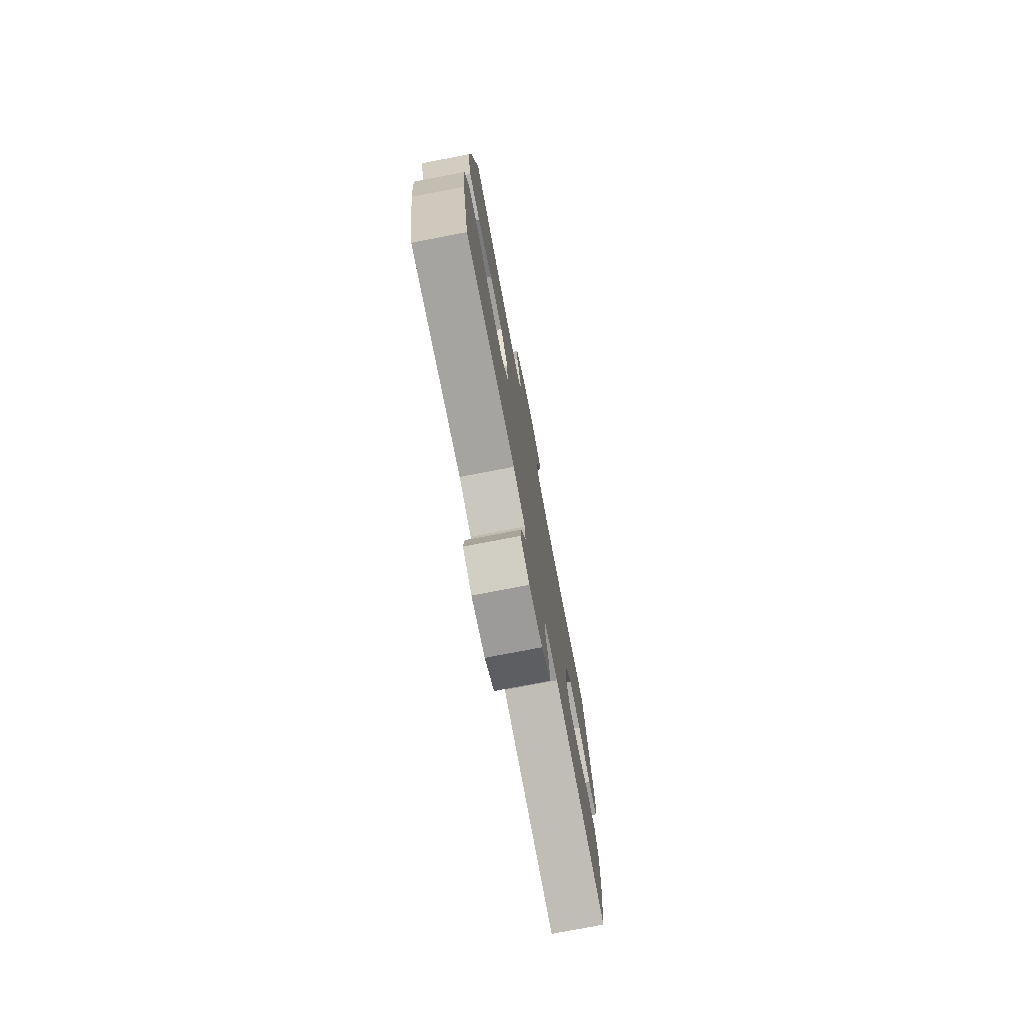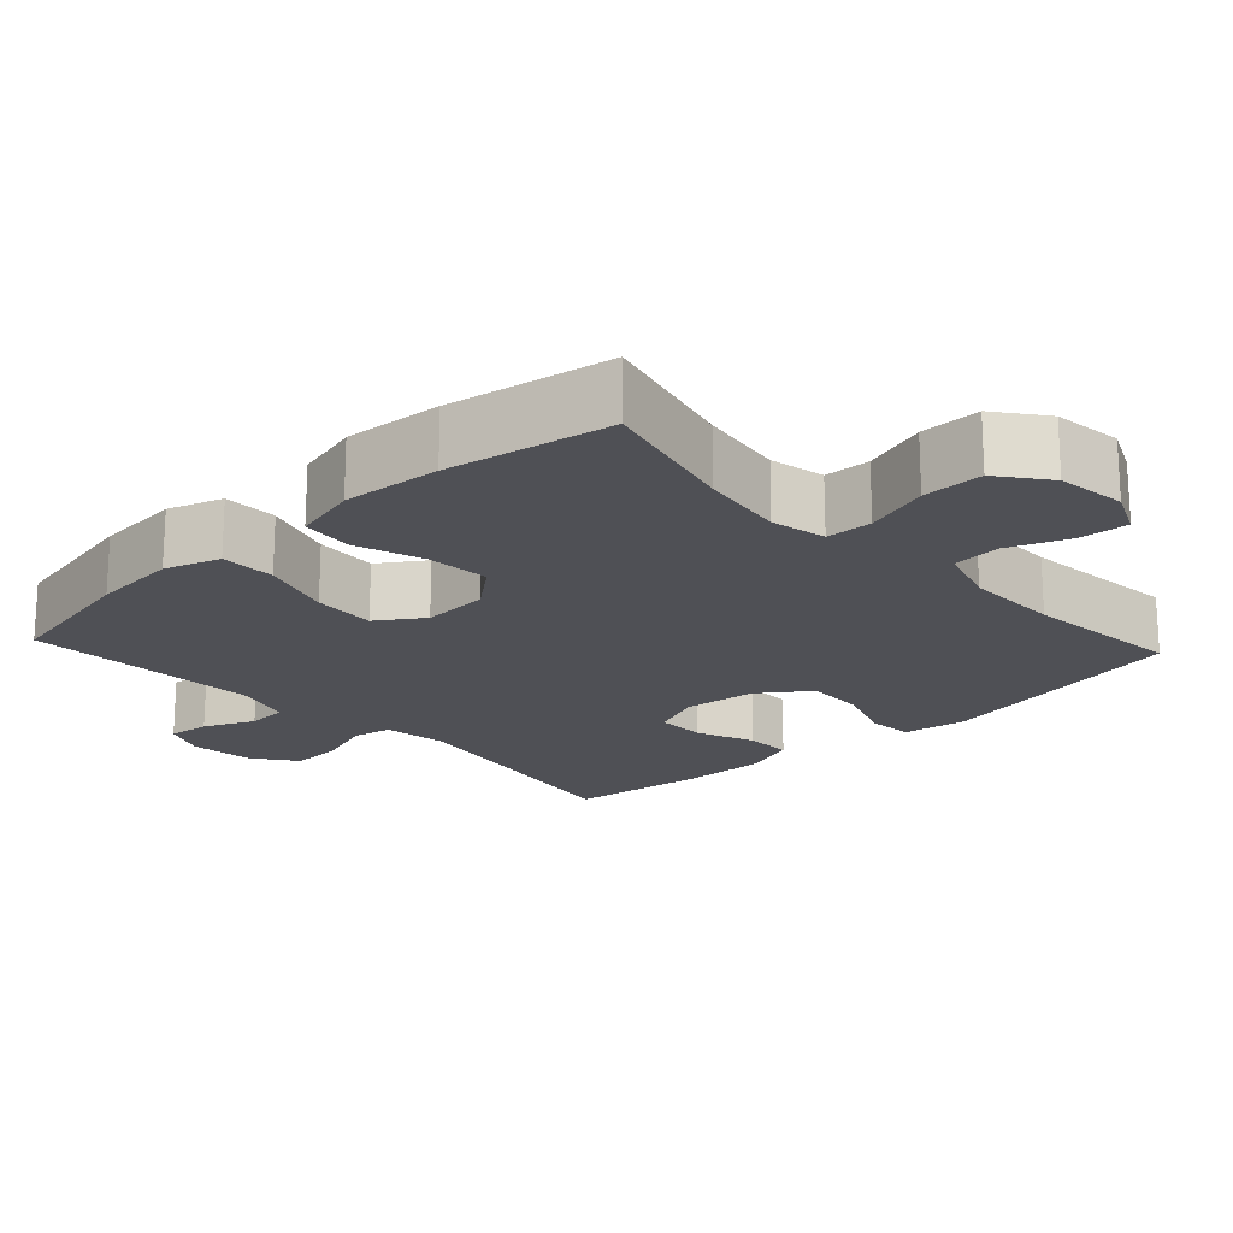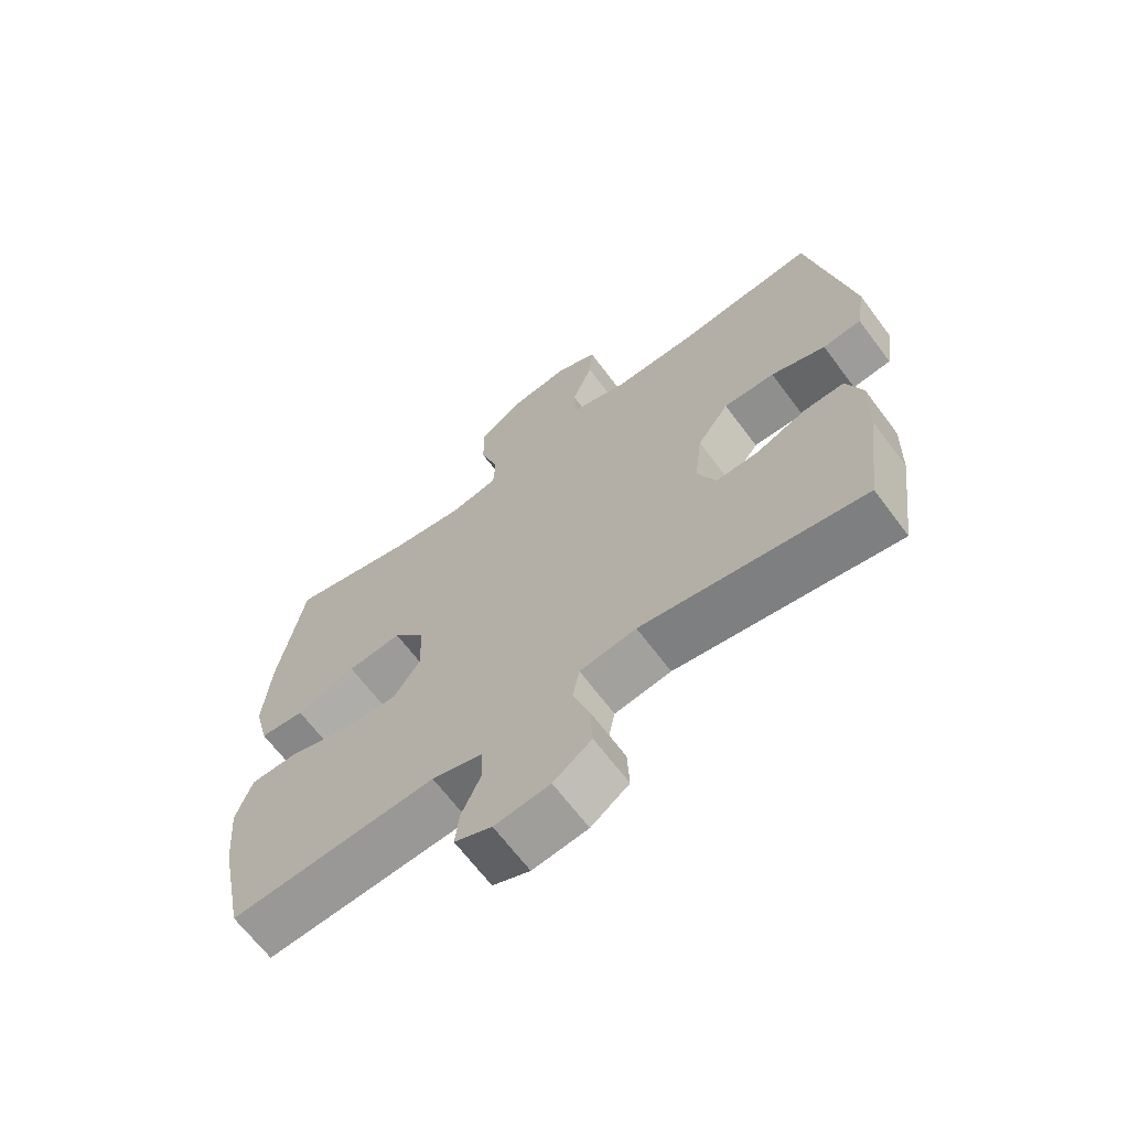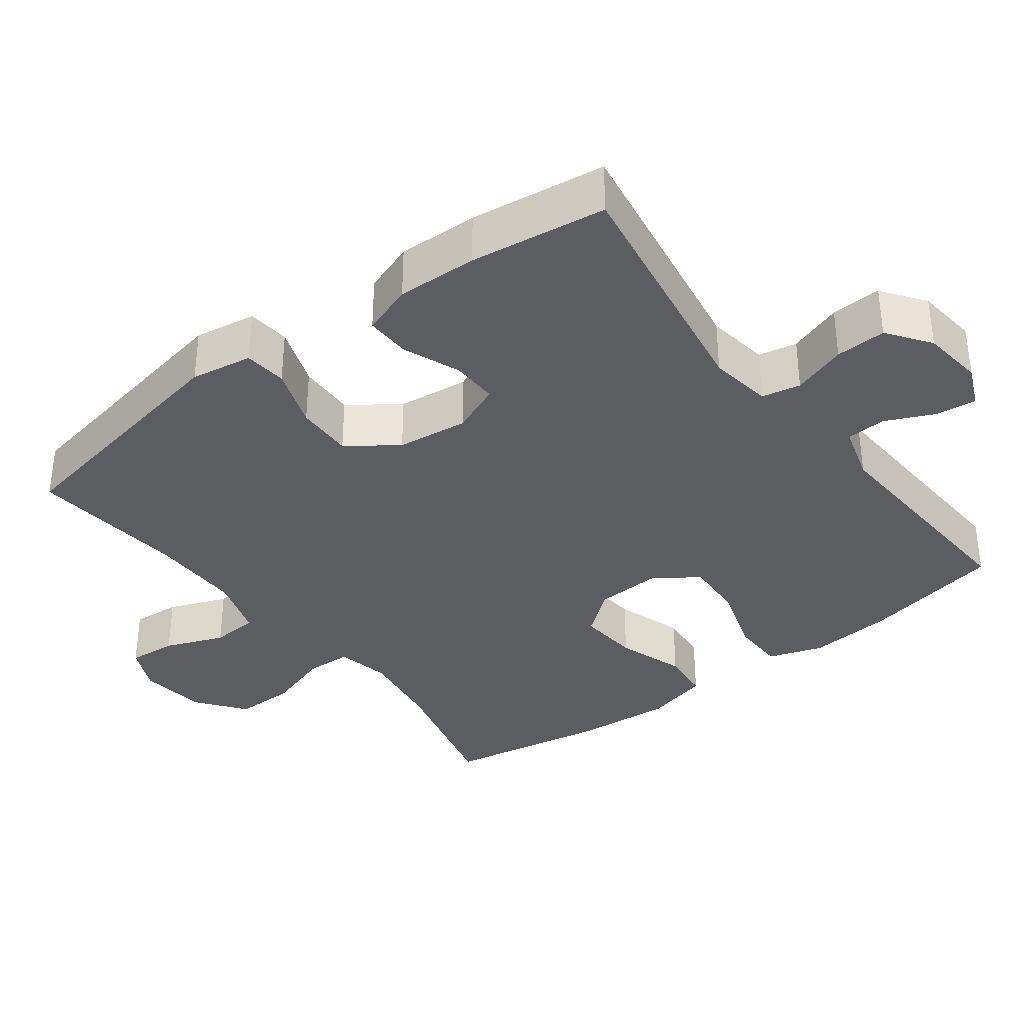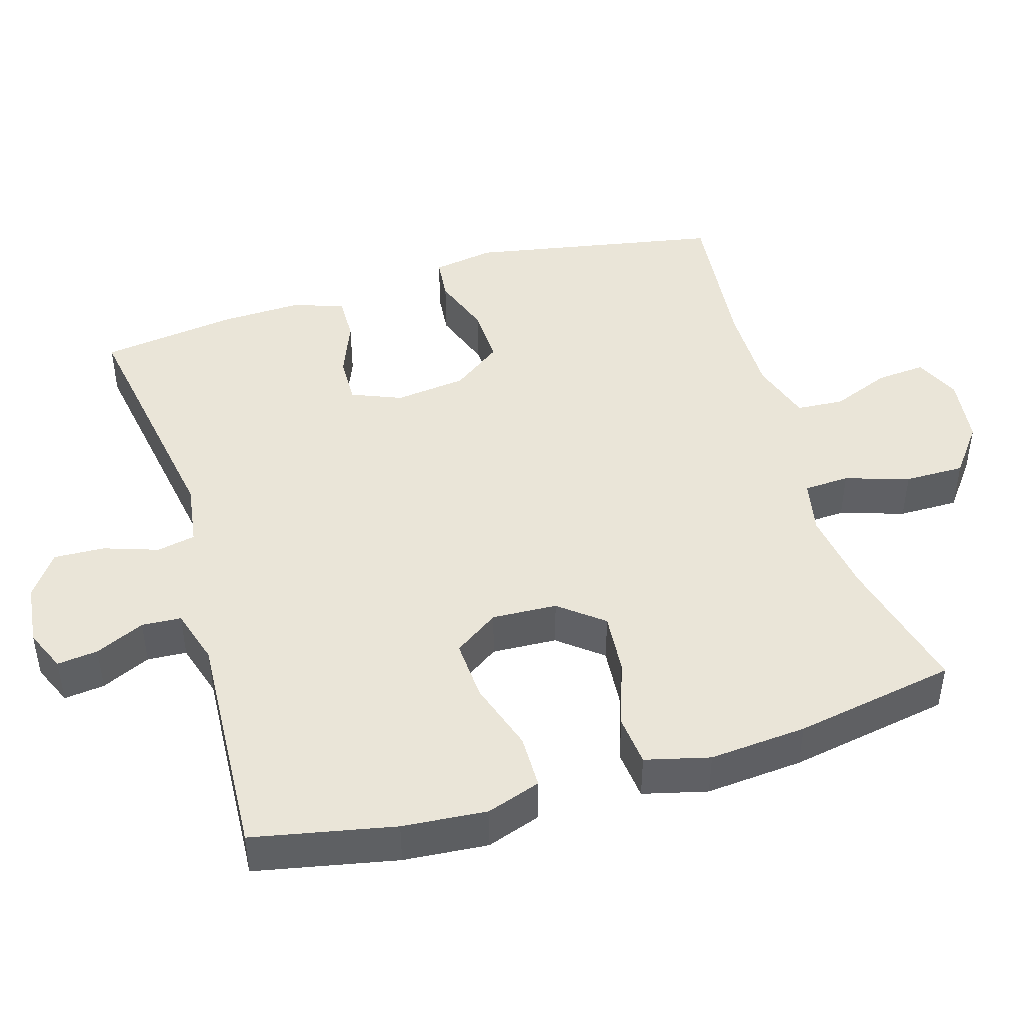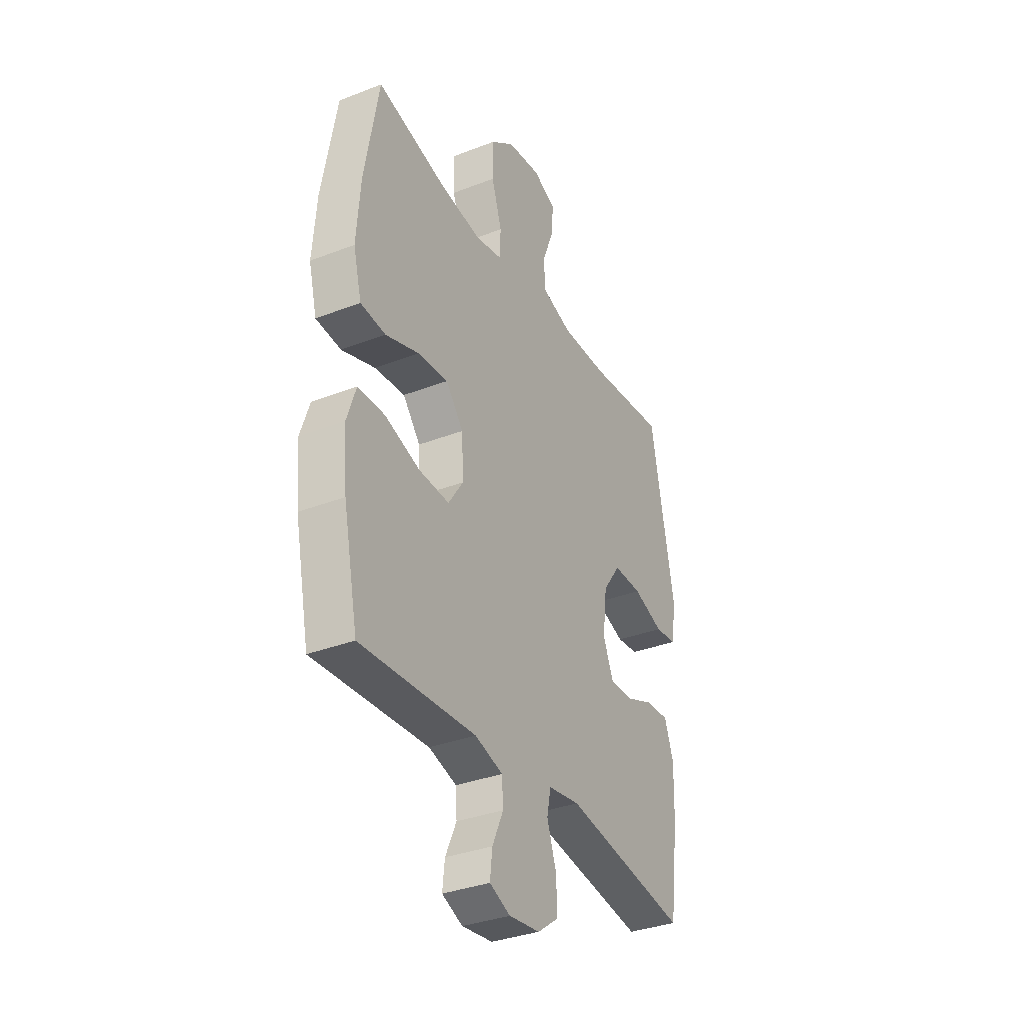
<metadata>
{"format":"obj","ext":"obj","renderer":"f3d","projection":"perspective","resolution":1024,"background":"white","views":[{"elev":-76.3,"azim":-79.1,"up":"+Z"},{"elev":-19.4,"azim":-47.1,"up":"+Y"},{"elev":-66.4,"azim":36.8,"up":"+Z"},{"elev":-35.7,"azim":127.1,"up":"+Y"},{"elev":45.5,"azim":-106.8,"up":"+Y"},{"elev":-34.3,"azim":-62.4,"up":"+Z"}]}
</metadata>
<code>
o path5848
v 0.5315 0.0375 -0.3175
v 0.5347 0.0375 -0.2029
v 0.5094 0.0375 -0.1308
v 0.4454 0.0375 -0.1323
v 0.3647 0.0375 -0.1647
v 0.2975 0.0375 -0.1662
v 0.2685 0.0375 -0.0959
v 0.2803 0.0375 0.004982
v 0.3305 0.0375 0.07462
v 0.4116 0.0375 0.07231
v 0.4979 0.0375 0.0418
v 0.5588 0.0375 0.04795
v 0.573 0.0375 0.1355
v 0.5058 0.0375 0.4909
v 0.2848 0.0375 0.4682
v 0.1524 0.0375 0.4673
v 0.06591 0.0375 0.4952
v 0.06106 0.0375 0.5619
v 0.09357 0.0375 0.645
v 0.09911 0.0375 0.714
v 0.0341 0.0375 0.7439
v -0.06226 0.0375 0.7316
v -0.13 0.0375 0.6795
v -0.1293 0.0375 0.5948
v -0.1003 0.0375 0.5045
v -0.1031 0.0375 0.4401
v -0.1797 0.0375 0.4241
v -0.2979 0.0375 0.4415
v -0.4961 0.0375 0.4909
v -0.5367 0.0375 0.2617
v -0.5475 0.0375 0.1241
v -0.5243 0.0375 0.03322
v -0.4532 0.0375 0.02618
v -0.3578 0.0375 0.05871
v -0.2713 0.0375 0.06619
v -0.2218 0.0375 0.004633
v -0.217 0.0375 -0.08737
v -0.2597 0.0375 -0.1506
v -0.3461 0.0375 -0.1457
v -0.4457 0.0375 -0.1136
v -0.5217 0.0375 -0.1147
v -0.5475 0.0375 -0.1912
v -0.5373 0.0375 -0.3105
v -0.4961 0.0375 -0.5108
v -0.1692 0.0375 -0.4923
v -0.0897 0.0375 -0.516
v -0.08624 0.0375 -0.5718
v -0.1177 0.0375 -0.6413
v -0.1242 0.0375 -0.699
v -0.06534 0.0375 -0.7242
v 0.02227 0.0375 -0.714
v 0.08272 0.0375 -0.67
v 0.07946 0.0375 -0.5981
v 0.0533 0.0375 -0.5213
v 0.06437 0.0375 -0.4666
v 0.1538 0.0375 -0.4532
v 0.5058 0.0375 -0.5108
v 0.5315 -0.0375 -0.3175
v 0.5347 -0.0375 -0.2029
v 0.5094 -0.0375 -0.1308
v 0.4454 -0.0375 -0.1323
v 0.3647 -0.0375 -0.1647
v 0.2975 -0.0375 -0.1662
v 0.2685 -0.0375 -0.0959
v 0.2803 -0.0375 0.004982
v 0.3305 -0.0375 0.07462
v 0.4116 -0.0375 0.07231
v 0.4979 -0.0375 0.0418
v 0.5588 -0.0375 0.04795
v 0.573 -0.0375 0.1355
v 0.5058 -0.0375 0.4909
v 0.2848 -0.0375 0.4682
v 0.1524 -0.0375 0.4673
v 0.06591 -0.0375 0.4952
v 0.06106 -0.0375 0.5619
v 0.09357 -0.0375 0.645
v 0.09911 -0.0375 0.714
v 0.0341 -0.0375 0.7439
v -0.06226 -0.0375 0.7316
v -0.13 -0.0375 0.6795
v -0.1293 -0.0375 0.5948
v -0.1003 -0.0375 0.5045
v -0.1031 -0.0375 0.4401
v -0.1797 -0.0375 0.4241
v -0.2979 -0.0375 0.4415
v -0.4961 -0.0375 0.4909
v -0.5367 -0.0375 0.2617
v -0.5475 -0.0375 0.1241
v -0.5243 -0.0375 0.03322
v -0.4532 -0.0375 0.02618
v -0.3578 -0.0375 0.05871
v -0.2713 -0.0375 0.06619
v -0.2218 -0.0375 0.004633
v -0.217 -0.0375 -0.08737
v -0.2597 -0.0375 -0.1506
v -0.3461 -0.0375 -0.1457
v -0.4457 -0.0375 -0.1136
v -0.5217 -0.0375 -0.1147
v -0.5475 -0.0375 -0.1912
v -0.5373 -0.0375 -0.3105
v -0.4961 -0.0375 -0.5108
v -0.1692 -0.0375 -0.4923
v -0.0897 -0.0375 -0.516
v -0.08624 -0.0375 -0.5718
v -0.1177 -0.0375 -0.6413
v -0.1242 -0.0375 -0.699
v -0.06534 -0.0375 -0.7242
v 0.02227 -0.0375 -0.714
v 0.08272 -0.0375 -0.67
v 0.07946 -0.0375 -0.5981
v 0.0533 -0.0375 -0.5213
v 0.06437 -0.0375 -0.4666
v 0.1538 -0.0375 -0.4532
v 0.5058 -0.0375 -0.5108
v -0.1242 0.0375 -0.699
v -0.1242 0.0375 -0.699
v -0.06534 0.0375 -0.7242
v 0.02227 0.0375 -0.714
v 0.08272 0.0375 -0.67
v -0.1177 0.0375 -0.6413
v 0.07946 0.0375 -0.5981
v -0.08624 0.0375 -0.5718
v 0.0533 0.0375 -0.5213
v -0.0897 0.0375 -0.516
v -0.0897 0.0375 -0.516
v 0.06437 0.0375 -0.4666
v 0.06437 0.0375 -0.4666
v -0.1692 0.0375 -0.4923
v -0.4961 0.0375 -0.5108
v -0.4961 0.0375 -0.5108
v 0.1538 0.0375 -0.4532
v 0.5058 0.0375 -0.5108
v 0.5058 0.0375 -0.5108
v 0.5315 0.0375 -0.3175
v -0.5373 0.0375 -0.3105
v 0.5347 0.0375 -0.2029
v -0.5475 0.0375 -0.1912
v 0.5094 0.0375 -0.1308
v 0.5094 0.0375 -0.1308
v -0.5217 0.0375 -0.1147
v -0.5217 0.0375 -0.1147
v -0.2597 0.0375 -0.1506
v -0.3461 0.0375 -0.1457
v 0.3647 0.0375 -0.1647
v 0.2975 0.0375 -0.1662
v 0.2975 0.0375 -0.1662
v 0.2685 0.0375 -0.0959
v 0.4454 0.0375 -0.1323
v -0.217 0.0375 -0.08737
v -0.4457 0.0375 -0.1136
v 0.2803 0.0375 0.004982
v -0.2218 0.0375 0.004633
v -0.2713 0.0375 0.06619
v 0.3305 0.0375 0.07462
v -0.5243 0.0375 0.03322
v -0.5243 0.0375 0.03322
v -0.4532 0.0375 0.02618
v -0.3578 0.0375 0.05871
v -0.5475 0.0375 0.1241
v 0.4116 0.0375 0.07231
v 0.4979 0.0375 0.0418
v 0.5588 0.0375 0.04795
v 0.5588 0.0375 0.04795
v 0.573 0.0375 0.1355
v -0.5367 0.0375 0.2617
v -0.4961 0.0375 0.4909
v -0.4961 0.0375 0.4909
v -0.1797 0.0375 0.4241
v -0.2979 0.0375 0.4415
v -0.1031 0.0375 0.4401
v -0.1031 0.0375 0.4401
v -0.1003 0.0375 0.5045
v 0.2848 0.0375 0.4682
v 0.1524 0.0375 0.4673
v 0.5058 0.0375 0.4909
v 0.5058 0.0375 0.4909
v 0.06591 0.0375 0.4952
v 0.06591 0.0375 0.4952
v 0.06106 0.0375 0.5619
v -0.1293 0.0375 0.5948
v 0.09357 0.0375 0.645
v -0.13 0.0375 0.6795
v 0.09911 0.0375 0.714
v 0.09911 0.0375 0.714
v -0.06226 0.0375 0.7316
v 0.0341 0.0375 0.7439
v -0.1242 -0.0375 -0.699
v -0.1242 -0.0375 -0.699
v -0.06534 -0.0375 -0.7242
v 0.02227 -0.0375 -0.714
v 0.08272 -0.0375 -0.67
v -0.1177 -0.0375 -0.6413
v 0.07946 -0.0375 -0.5981
v -0.08624 -0.0375 -0.5718
v 0.0533 -0.0375 -0.5213
v -0.0897 -0.0375 -0.516
v -0.0897 -0.0375 -0.516
v 0.06437 -0.0375 -0.4666
v 0.06437 -0.0375 -0.4666
v -0.1692 -0.0375 -0.4923
v -0.4961 -0.0375 -0.5108
v -0.4961 -0.0375 -0.5108
v 0.1538 -0.0375 -0.4532
v 0.5058 -0.0375 -0.5108
v 0.5058 -0.0375 -0.5108
v 0.5315 -0.0375 -0.3175
v -0.5373 -0.0375 -0.3105
v 0.5347 -0.0375 -0.2029
v -0.5475 -0.0375 -0.1912
v 0.5094 -0.0375 -0.1308
v 0.5094 -0.0375 -0.1308
v -0.5217 -0.0375 -0.1147
v -0.5217 -0.0375 -0.1147
v -0.2597 -0.0375 -0.1506
v -0.3461 -0.0375 -0.1457
v 0.3647 -0.0375 -0.1647
v 0.2975 -0.0375 -0.1662
v 0.2975 -0.0375 -0.1662
v 0.2685 -0.0375 -0.0959
v 0.4454 -0.0375 -0.1323
v -0.217 -0.0375 -0.08737
v -0.4457 -0.0375 -0.1136
v 0.2803 -0.0375 0.004982
v -0.2218 -0.0375 0.004633
v -0.2713 -0.0375 0.06619
v 0.3305 -0.0375 0.07462
v -0.5243 -0.0375 0.03322
v -0.5243 -0.0375 0.03322
v -0.4532 -0.0375 0.02618
v -0.3578 -0.0375 0.05871
v -0.5475 -0.0375 0.1241
v 0.4116 -0.0375 0.07231
v 0.4979 -0.0375 0.0418
v 0.5588 -0.0375 0.04795
v 0.5588 -0.0375 0.04795
v 0.573 -0.0375 0.1355
v -0.5367 -0.0375 0.2617
v -0.4961 -0.0375 0.4909
v -0.4961 -0.0375 0.4909
v -0.1797 -0.0375 0.4241
v -0.2979 -0.0375 0.4415
v -0.1031 -0.0375 0.4401
v -0.1031 -0.0375 0.4401
v -0.1003 -0.0375 0.5045
v 0.2848 -0.0375 0.4682
v 0.1524 -0.0375 0.4673
v 0.5058 -0.0375 0.4909
v 0.5058 -0.0375 0.4909
v 0.06591 -0.0375 0.4952
v 0.06591 -0.0375 0.4952
v 0.06106 -0.0375 0.5619
v -0.1293 -0.0375 0.5948
v 0.09357 -0.0375 0.645
v -0.13 -0.0375 0.6795
v 0.09911 -0.0375 0.714
v 0.09911 -0.0375 0.714
v -0.06226 -0.0375 0.7316
v 0.0341 -0.0375 0.7439
f 206 217 203
f 233 236 232
f 226 246 223
f 193 190 191
f 200 215 207
f 194 192 190
f 206 203 204
f 230 231 229
f 237 230 241
f 225 241 230
f 242 240 225
f 206 216 217
f 214 215 200
f 203 217 198
f 195 194 193
f 200 207 201
f 209 222 212
f 220 216 208
f 219 198 217
f 195 196 194
f 210 220 208
f 237 241 238
f 215 222 209
f 252 251 257
f 224 242 225
f 255 258 253
f 244 251 252
f 231 230 237
f 258 257 253
f 252 257 254
f 241 225 240
f 249 242 246
f 249 244 242
f 221 214 198
f 190 192 189
f 236 247 232
f 245 232 247
f 251 244 249
f 234 236 233
f 198 196 195
f 219 221 198
f 223 242 224
f 193 194 190
f 253 257 251
f 219 224 221
f 246 226 245
f 229 231 227
f 232 245 226
f 246 242 223
f 198 200 196
f 189 192 187
f 214 200 198
f 223 224 219
f 207 215 209
f 208 216 206
f 116 50 107 188
f 50 51 108 107
f 51 52 109 108
f 48 49 106 105
f 52 53 110 109
f 47 48 105 104
f 53 54 111 110
f 125 47 104 197
f 54 127 199 111
f 45 46 103 102
f 130 45 102 202
f 56 133 205 113
f 55 56 113 112
f 57 1 58 114
f 43 44 101 100
f 1 2 59 58
f 42 43 100 99
f 2 139 211 59
f 141 42 99 213
f 38 39 96 95
f 5 146 218 62
f 6 7 64 63
f 4 5 62 61
f 3 4 61 60
f 37 38 95 94
f 40 41 98 97
f 39 40 97 96
f 7 8 65 64
f 36 37 94 93
f 35 36 93 92
f 8 9 66 65
f 156 33 90 228
f 33 34 91 90
f 31 32 89 88
f 10 11 68 67
f 11 163 235 68
f 12 13 70 69
f 34 35 92 91
f 9 10 67 66
f 30 31 88 87
f 167 30 87 239
f 27 28 85 84
f 171 27 84 243
f 25 26 83 82
f 15 16 73 72
f 176 15 72 248
f 13 14 71 70
f 16 178 250 73
f 28 29 86 85
f 17 18 75 74
f 24 25 82 81
f 18 19 76 75
f 23 24 81 80
f 19 184 256 76
f 22 23 80 79
f 21 22 79 78
f 20 21 78 77
f 134 131 145
f 161 160 164
f 154 151 174
f 121 119 118
f 128 135 143
f 122 118 120
f 134 132 131
f 158 157 159
f 165 169 158
f 153 158 169
f 170 153 168
f 134 145 144
f 142 128 143
f 131 126 145
f 123 121 122
f 128 129 135
f 137 140 150
f 148 136 144
f 147 145 126
f 123 122 124
f 138 136 148
f 165 166 169
f 143 137 150
f 180 185 179
f 152 153 170
f 183 181 186
f 172 180 179
f 159 165 158
f 186 181 185
f 180 182 185
f 169 168 153
f 177 174 170
f 177 170 172
f 149 126 142
f 118 117 120
f 164 160 175
f 173 175 160
f 179 177 172
f 162 161 164
f 126 123 124
f 147 126 149
f 151 152 170
f 121 118 122
f 181 179 185
f 147 149 152
f 174 173 154
f 157 155 159
f 160 154 173
f 174 151 170
f 126 124 128
f 117 115 120
f 142 126 128
f 151 147 152
f 135 137 143
f 136 134 144

</code>
